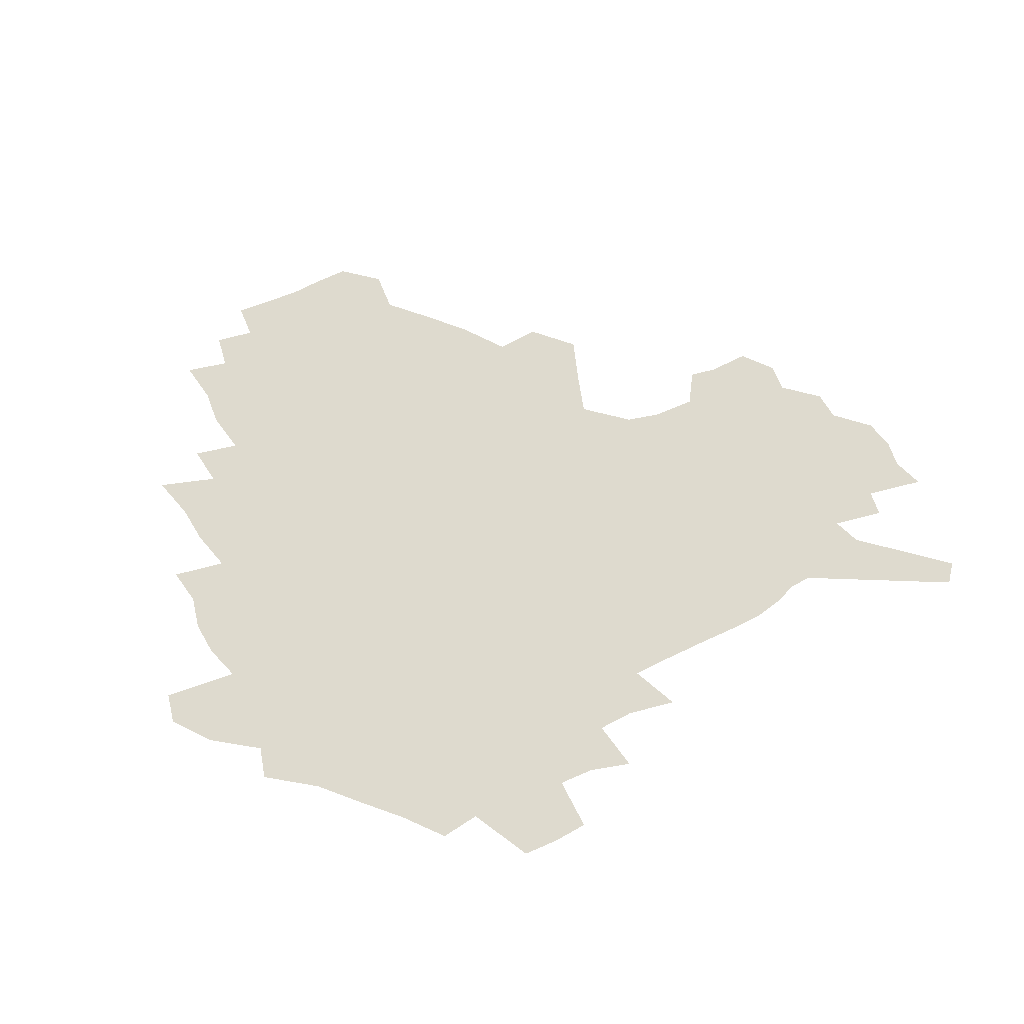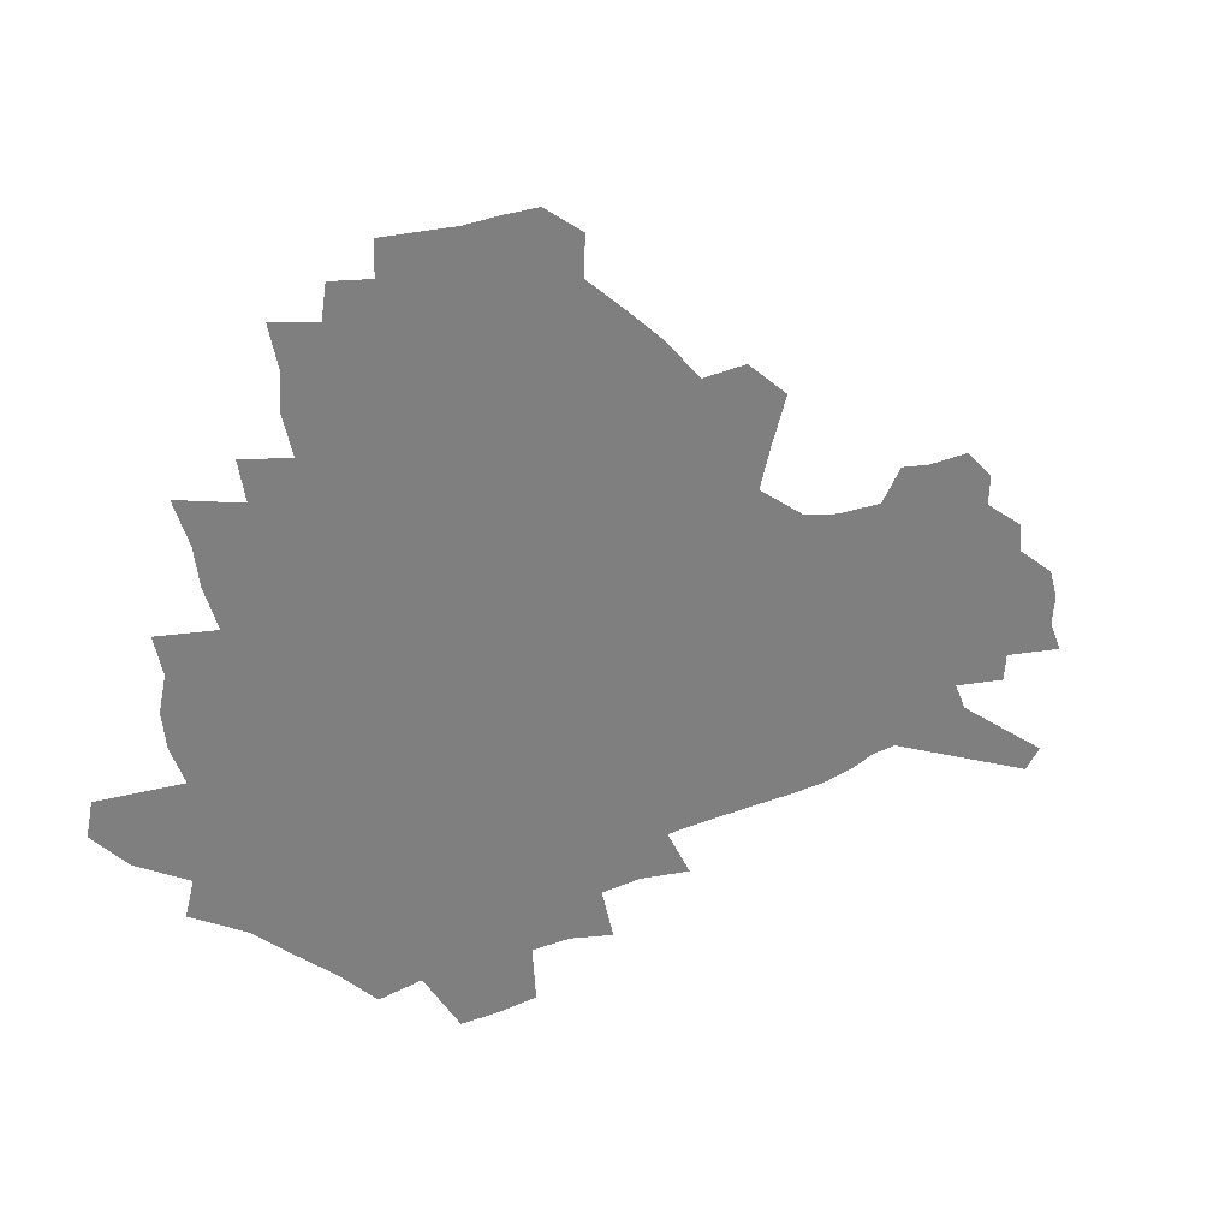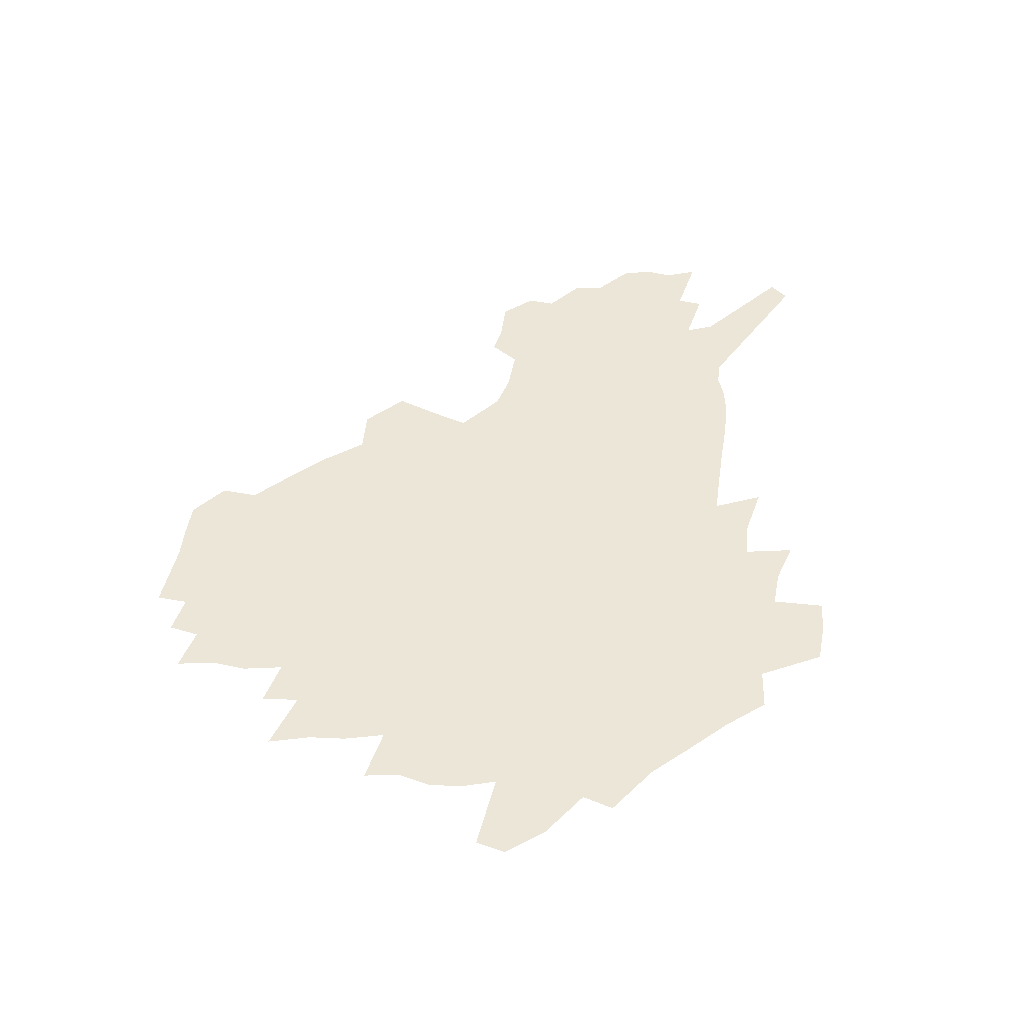
<metadata>
{"format":"obj","ext":"obj","renderer":"f3d","projection":"perspective","resolution":1024,"background":"white","views":[{"elev":71.2,"azim":-24.2,"up":"+Z"},{"elev":31.5,"azim":-27.2,"up":"+Y"},{"elev":49.1,"azim":-80.1,"up":"+Z"}]}
</metadata>
<code>
v 226.1 187.5 0
v 211.9 204.4 0
v 214.7 218.4 0
v 244.1 158.4 0
v 247.9 173 0
v 248.4 187.1 0
v 250.2 201.1 0
v 249.3 215.3 0
v 243.7 231.4 0
v 242.1 246.9 0
v 245.1 261.5 0
v 241.8 277.9 0
v 267.4 142.7 0
v 272.5 157.9 0
v 274.1 171.9 0
v 274.9 185.5 0
v 270.1 200.1 0
v 270 214.1 0
v 270.2 228.4 0
v 271.5 242.5 0
v 269 257.8 0
v 266.2 273.8 0
v 260.8 292.1 0
v 258.8 308.8 0
v 252.8 328 0
v 284 126.3 0
v 289.3 143 0
v 294.5 158.4 0
v 295.5 171.7 0
v 292.7 185.2 0
v 290.8 198.8 0
v 290.3 212.4 0
v 287.9 226.8 0
v 289.3 240.5 0
v 289.1 254.7 0
v 286.6 270.3 0
v 282.9 287.3 0
v 280.9 303.7 0
v 279.4 320.1 0
v 276.6 337.3 0
v 300.8 110.3 0
v 304.8 128.1 0
v 308.4 144.2 0
v 310.7 158.6 0
v 311.4 171.7 0
v 310.2 184.7 0
v 309.1 197.8 0
v 307.5 211.4 0
v 306.8 225 0
v 305.3 239.1 0
v 306.4 252.6 0
v 304.1 267.8 0
v 300.9 284.5 0
v 297.2 302.3 0
v 297.7 317.3 0
v 297.2 332.9 0
v 293.1 351.2 0
v 294.1 366.3 0
v 290.5 384.5 0
v 316.1 92.97 0
v 318.9 111.9 0
v 321.5 129.1 0
v 323.3 144.4 0
v 325.1 158.8 0
v 325.7 171.9 0
v 325.2 184.5 0
v 324.2 197.4 0
v 323.8 210.4 0
v 323.5 223.5 0
v 322.7 237.1 0
v 320.9 251.7 0
v 318.7 267.3 0
v 317 283 0
v 314.9 299.6 0
v 312.4 317 0
v 314.1 331.3 0
v 313.4 347.1 0
v 312.4 363 0
v 309.8 380.3 0
v 311.9 394.5 0
v 334.5 95.77 0
v 335.6 113.8 0
v 336.8 130.1 0
v 338 145.4 0
v 338.5 159 0
v 339 172.1 0
v 338.9 184.5 0
v 338.7 197 0
v 337.7 209.9 0
v 337.4 222.8 0
v 337.2 235.9 0
v 335 250.8 0
v 335.5 264.4 0
v 332.6 281.5 0
v 330.3 298.8 0
v 329.9 314.5 0
v 329.8 329.9 0
v 329.1 346 0
v 328.9 361.4 0
v 328.7 376.9 0
v 329.2 391.7 0
v 329.5 406.2 0
v 350 68.08 0
v 350 94.69 0
v 350.4 114.1 0
v 351.3 131.9 0
v 351.6 146.2 0
v 351.6 159.3 0
v 351.7 172.2 0
v 351.6 184.6 0
v 351.6 196.9 0
v 351.2 209.5 0
v 351.2 222.1 0
v 350.5 235.4 0
v 350.5 248.6 0
v 349 263.9 0
v 346.8 281.5 0
v 345.9 297.2 0
v 345.2 313.5 0
v 345.2 328.9 0
v 344.8 344.8 0
v 344.5 360.5 0
v 345.4 375 0
v 344.2 391.2 0
v 345.3 405.3 0
v 366.3 67.79 0
v 365.5 96.04 0
v 364.8 114.8 0
v 364.7 132.6 0
v 364.4 146.2 0
v 364.1 159.3 0
v 364 172.1 0
v 363.8 184.6 0
v 363.7 197 0
v 363.7 209.5 0
v 363.5 222.2 0
v 363.3 235.1 0
v 363.3 248.2 0
v 363.2 261.8 0
v 360.7 281.1 0
v 359.9 298.5 0
v 360 313.1 0
v 359.8 329.2 0
v 360.2 344 0
v 360.1 359.6 0
v 360.7 374.3 0
v 360.5 389.8 0
v 360.7 404.3 0
v 382.8 69.22 0
v 381.5 93.39 0
v 379.2 115.1 0
v 377.5 133.4 0
v 377.3 146.4 0
v 376.7 159.4 0
v 376.4 172.1 0
v 376.1 184.6 0
v 376 197.1 0
v 376 209.6 0
v 375.8 222.3 0
v 375.8 234.8 0
v 376.5 247.1 0
v 376 261.5 0
v 375.2 278.1 0
v 374 297.7 0
v 374.4 313.3 0
v 374.7 328.8 0
v 375.2 343.5 0
v 375.4 358.9 0
v 375.6 374.4 0
v 375.5 390 0
v 375.3 405.2 0
v 398.1 93.17 0
v 394.1 114.9 0
v 392.6 130.7 0
v 390.5 146.2 0
v 389.3 159.8 0
v 389 172.2 0
v 388.4 185 0
v 388.2 197.3 0
v 388.3 209.9 0
v 388.1 222.4 0
v 388.4 234.6 0
v 388.6 247.3 0
v 388.6 261.8 0
v 388.6 278 0
v 388.6 295.2 0
v 388.7 313.5 0
v 389.5 328.6 0
v 390.3 343.9 0
v 390.6 359.3 0
v 390.9 375.3 0
v 390.7 390.4 0
v 390.3 405.3 0
v 417.2 88.1 0
v 412.2 110.8 0
v 407.6 129.9 0
v 404.8 145.2 0
v 403.1 159.1 0
v 401.4 172.9 0
v 400.4 185.5 0
v 400.4 197.7 0
v 399.7 210 0
v 400.3 222.4 0
v 400.5 234.7 0
v 400.7 246.9 0
v 401.3 260.6 0
v 402.1 275.9 0
v 402.9 292.9 0
v 404 310.1 0
v 404.8 326.8 0
v 405.5 343.6 0
v 406.4 360.8 0
v 406.1 375.7 0
v 406.6 392.6 0
v 428.9 111.9 0
v 423.9 129.2 0
v 420.4 144.2 0
v 416.6 159.5 0
v 415.4 172.4 0
v 414.6 185 0
v 414 197.5 0
v 413 210.1 0
v 412.7 222.5 0
v 413.3 235 0
v 413 247.2 0
v 413.9 260.3 0
v 415.5 275.7 0
v 416.8 290.9 0
v 418.8 310.2 0
v 420.3 327.1 0
v 421.4 344.2 0
v 421.9 360.9 0
v 451.5 108 0
v 441.2 129.6 0
v 435.1 145.1 0
v 431.8 159 0
v 429.4 172.2 0
v 428.2 184.9 0
v 427.6 197.4 0
v 426.8 210 0
v 425.5 222.7 0
v 425.7 235.1 0
v 426.1 247.6 0
v 427.3 260.8 0
v 429.3 275.6 0
v 431.3 291.3 0
v 433.5 307.8 0
v 435.9 326.3 0
v 437.9 345.1 0
v 459.6 130.2 0
v 453.8 144.2 0
v 449.7 157.9 0
v 445.1 171.8 0
v 443.7 184.4 0
v 443.7 196.8 0
v 439.6 210.8 0
v 438.9 222.9 0
v 439.1 235.2 0
v 439.9 247.8 0
v 441.3 261.1 0
v 443.3 275.1 0
v 446.1 290.7 0
v 449.9 308.7 0
v 452.7 326.8 0
v 478.5 130.6 0
v 471.9 144.3 0
v 466.2 158.1 0
v 464.1 170.6 0
v 460.2 183.9 0
v 459.4 196.3 0
v 455.8 209.9 0
v 453.9 222.7 0
v 454.2 235.2 0
v 454.8 247.9 0
v 455.3 260.8 0
v 458.7 274.9 0
v 463.1 291.3 0
v 466.5 308.5 0
v 471.7 328.3 0
v 497 130.8 0
v 486.6 146.1 0
v 484 158.1 0
v 479.3 171.2 0
v 477.5 183.5 0
v 474.3 196.4 0
v 471.6 209.3 0
v 468.4 222.6 0
v 468.8 234.9 0
v 471.6 247.7 0
v 474.5 261 0
v 478.2 274.9 0
v 482.9 292.4 0
v 489.1 312.2 0
v 513.4 131.6 0
v 502.2 147.2 0
v 499.3 158.7 0
v 494.1 171.8 0
v 492.2 183.7 0
v 488 197 0
v 485.7 209.4 0
v 483.9 221.9 0
v 486.1 234.1 0
v 489.5 246.4 0
v 497.9 259.3 0
v 526.2 134.4 0
v 516.2 148.9 0
v 511.6 160.8 0
v 508.2 172.7 0
v 504.7 185.1 0
v 501.9 197.2 0
v 499.6 209.3 0
v 497.1 221.2 0
v 499.7 232.4 0
v 503.9 243.8 0
v 513.1 255.7 0
v 535.8 138.4 0
v 530.4 150 0
v 525.2 162 0
v 522.5 173.3 0
v 519.9 185 0
v 518.7 196.5 0
v 515.9 208.5 0
v 515.4 219.9 0
v 514.7 231 0
v 517.9 241.7 0
v 532.6 255.3 0
v 540.9 269 0
v 546 139.3 0
v 542.7 151.3 0
v 540.1 162.1 0
v 537.6 173.3 0
v 533.8 185.1 0
v 533.7 196.2 0
v 535.7 207.4 0
v 533.9 218.9 0
v 537.2 230.4 0
v 541.4 242 0
v 546.8 254.3 0
v 553 267 0
v 612.7 106.4 0
v 558.7 150.6 0
v 559.8 160.6 0
v 556.6 172.3 0
v 555.7 183.6 0
v 557.6 194.9 0
v 557.8 206.4 0
v 557.8 218.2 0
v 562.2 230.1 0
v 559.8 241.9 0
v 563.5 254 0
v 571 267.7 0
v 619.2 115.1 0
v 579 147.6 0
v 573.8 160 0
v 576.1 170.7 0
v 574.5 182.4 0
v 574.3 193.9 0
v 575.4 205.6 0
v 577.8 217.5 0
v 579.9 229.6 0
v 582.5 242 0
v 582.9 254.5 0
v 597.2 155.9 0
v 598 167.6 0
v 593.3 180.6 0
v 588.7 193.2 0
v 595.2 204.2 0
v 600.5 216.1 0
v 598.8 228.9 0
v 624.5 163.1 0
v 619 176.9 0
v 620 189.4 0
v 616.2 202.4 0
f 5 6 1
f 1 6 2
f 6 7 2
f 2 7 3
f 7 8 3
f 13 14 4
f 4 14 5
f 14 15 5
f 5 15 6
f 15 16 6
f 6 16 7
f 16 17 7
f 7 17 8
f 17 18 8
f 8 18 9
f 18 19 9
f 9 19 10
f 19 20 10
f 10 20 11
f 20 21 11
f 11 21 12
f 21 22 12
f 26 27 13
f 13 27 14
f 27 28 14
f 14 28 15
f 28 29 15
f 15 29 16
f 29 30 16
f 16 30 17
f 30 31 17
f 17 31 18
f 31 32 18
f 18 32 19
f 32 33 19
f 19 33 20
f 33 34 20
f 20 34 21
f 34 35 21
f 21 35 22
f 35 36 22
f 22 36 23
f 36 37 23
f 23 37 24
f 37 38 24
f 24 38 25
f 38 39 25
f 41 42 26
f 26 42 27
f 42 43 27
f 27 43 28
f 43 44 28
f 28 44 29
f 44 45 29
f 29 45 30
f 45 46 30
f 30 46 31
f 46 47 31
f 31 47 32
f 47 48 32
f 32 48 33
f 48 49 33
f 33 49 34
f 49 50 34
f 34 50 35
f 50 51 35
f 35 51 36
f 51 52 36
f 36 52 37
f 52 53 37
f 37 53 38
f 53 54 38
f 38 54 39
f 54 55 39
f 39 55 40
f 55 56 40
f 60 61 41
f 41 61 42
f 61 62 42
f 42 62 43
f 62 63 43
f 43 63 44
f 63 64 44
f 44 64 45
f 64 65 45
f 45 65 46
f 65 66 46
f 46 66 47
f 66 67 47
f 47 67 48
f 67 68 48
f 48 68 49
f 68 69 49
f 49 69 50
f 69 70 50
f 50 70 51
f 70 71 51
f 51 71 52
f 71 72 52
f 52 72 53
f 72 73 53
f 53 73 54
f 73 74 54
f 54 74 55
f 74 75 55
f 55 75 56
f 75 76 56
f 56 76 57
f 76 77 57
f 57 77 58
f 77 78 58
f 58 78 59
f 78 79 59
f 60 81 61
f 81 82 61
f 61 82 62
f 82 83 62
f 62 83 63
f 83 84 63
f 63 84 64
f 84 85 64
f 64 85 65
f 85 86 65
f 65 86 66
f 86 87 66
f 66 87 67
f 87 88 67
f 67 88 68
f 88 89 68
f 68 89 69
f 89 90 69
f 69 90 70
f 90 91 70
f 70 91 71
f 91 92 71
f 71 92 72
f 92 93 72
f 72 93 73
f 93 94 73
f 73 94 74
f 94 95 74
f 74 95 75
f 95 96 75
f 75 96 76
f 96 97 76
f 76 97 77
f 97 98 77
f 77 98 78
f 98 99 78
f 78 99 79
f 99 100 79
f 79 100 80
f 100 101 80
f 103 104 81
f 81 104 82
f 104 105 82
f 82 105 83
f 105 106 83
f 83 106 84
f 106 107 84
f 84 107 85
f 107 108 85
f 85 108 86
f 108 109 86
f 86 109 87
f 109 110 87
f 87 110 88
f 110 111 88
f 88 111 89
f 111 112 89
f 89 112 90
f 112 113 90
f 90 113 91
f 113 114 91
f 91 114 92
f 114 115 92
f 92 115 93
f 115 116 93
f 93 116 94
f 116 117 94
f 94 117 95
f 117 118 95
f 95 118 96
f 118 119 96
f 96 119 97
f 119 120 97
f 97 120 98
f 120 121 98
f 98 121 99
f 121 122 99
f 99 122 100
f 122 123 100
f 100 123 101
f 123 124 101
f 101 124 102
f 124 125 102
f 103 126 104
f 126 127 104
f 104 127 105
f 127 128 105
f 105 128 106
f 128 129 106
f 106 129 107
f 129 130 107
f 107 130 108
f 130 131 108
f 108 131 109
f 131 132 109
f 109 132 110
f 132 133 110
f 110 133 111
f 133 134 111
f 111 134 112
f 134 135 112
f 112 135 113
f 135 136 113
f 113 136 114
f 136 137 114
f 114 137 115
f 137 138 115
f 115 138 116
f 138 139 116
f 116 139 117
f 139 140 117
f 117 140 118
f 140 141 118
f 118 141 119
f 141 142 119
f 119 142 120
f 142 143 120
f 120 143 121
f 143 144 121
f 121 144 122
f 144 145 122
f 122 145 123
f 145 146 123
f 123 146 124
f 146 147 124
f 124 147 125
f 147 148 125
f 126 149 127
f 149 150 127
f 127 150 128
f 150 151 128
f 128 151 129
f 151 152 129
f 129 152 130
f 152 153 130
f 130 153 131
f 153 154 131
f 131 154 132
f 154 155 132
f 132 155 133
f 155 156 133
f 133 156 134
f 156 157 134
f 134 157 135
f 157 158 135
f 135 158 136
f 158 159 136
f 136 159 137
f 159 160 137
f 137 160 138
f 160 161 138
f 138 161 139
f 161 162 139
f 139 162 140
f 162 163 140
f 140 163 141
f 163 164 141
f 141 164 142
f 164 165 142
f 142 165 143
f 165 166 143
f 143 166 144
f 166 167 144
f 144 167 145
f 167 168 145
f 145 168 146
f 168 169 146
f 146 169 147
f 169 170 147
f 147 170 148
f 170 171 148
f 150 172 151
f 172 173 151
f 151 173 152
f 173 174 152
f 152 174 153
f 174 175 153
f 153 175 154
f 175 176 154
f 154 176 155
f 176 177 155
f 155 177 156
f 177 178 156
f 156 178 157
f 178 179 157
f 157 179 158
f 179 180 158
f 158 180 159
f 180 181 159
f 159 181 160
f 181 182 160
f 160 182 161
f 182 183 161
f 161 183 162
f 183 184 162
f 162 184 163
f 184 185 163
f 163 185 164
f 185 186 164
f 164 186 165
f 186 187 165
f 165 187 166
f 187 188 166
f 166 188 167
f 188 189 167
f 167 189 168
f 189 190 168
f 168 190 169
f 190 191 169
f 169 191 170
f 191 192 170
f 170 192 171
f 192 193 171
f 172 194 173
f 194 195 173
f 173 195 174
f 195 196 174
f 174 196 175
f 196 197 175
f 175 197 176
f 197 198 176
f 176 198 177
f 198 199 177
f 177 199 178
f 199 200 178
f 178 200 179
f 200 201 179
f 179 201 180
f 201 202 180
f 180 202 181
f 202 203 181
f 181 203 182
f 203 204 182
f 182 204 183
f 204 205 183
f 183 205 184
f 205 206 184
f 184 206 185
f 206 207 185
f 185 207 186
f 207 208 186
f 186 208 187
f 208 209 187
f 187 209 188
f 209 210 188
f 188 210 189
f 210 211 189
f 189 211 190
f 211 212 190
f 190 212 191
f 212 213 191
f 191 213 192
f 213 214 192
f 192 214 193
f 195 215 196
f 215 216 196
f 196 216 197
f 216 217 197
f 197 217 198
f 217 218 198
f 198 218 199
f 218 219 199
f 199 219 200
f 219 220 200
f 200 220 201
f 220 221 201
f 201 221 202
f 221 222 202
f 202 222 203
f 222 223 203
f 203 223 204
f 223 224 204
f 204 224 205
f 224 225 205
f 205 225 206
f 225 226 206
f 206 226 207
f 226 227 207
f 207 227 208
f 227 228 208
f 208 228 209
f 228 229 209
f 209 229 210
f 229 230 210
f 210 230 211
f 230 231 211
f 211 231 212
f 231 232 212
f 212 232 213
f 215 233 216
f 233 234 216
f 216 234 217
f 234 235 217
f 217 235 218
f 235 236 218
f 218 236 219
f 236 237 219
f 219 237 220
f 237 238 220
f 220 238 221
f 238 239 221
f 221 239 222
f 239 240 222
f 222 240 223
f 240 241 223
f 223 241 224
f 241 242 224
f 224 242 225
f 242 243 225
f 225 243 226
f 243 244 226
f 226 244 227
f 244 245 227
f 227 245 228
f 245 246 228
f 228 246 229
f 246 247 229
f 229 247 230
f 247 248 230
f 230 248 231
f 248 249 231
f 231 249 232
f 234 250 235
f 250 251 235
f 235 251 236
f 251 252 236
f 236 252 237
f 252 253 237
f 237 253 238
f 253 254 238
f 238 254 239
f 254 255 239
f 239 255 240
f 255 256 240
f 240 256 241
f 256 257 241
f 241 257 242
f 257 258 242
f 242 258 243
f 258 259 243
f 243 259 244
f 259 260 244
f 244 260 245
f 260 261 245
f 245 261 246
f 261 262 246
f 246 262 247
f 262 263 247
f 247 263 248
f 263 264 248
f 248 264 249
f 250 265 251
f 265 266 251
f 251 266 252
f 266 267 252
f 252 267 253
f 267 268 253
f 253 268 254
f 268 269 254
f 254 269 255
f 269 270 255
f 255 270 256
f 270 271 256
f 256 271 257
f 271 272 257
f 257 272 258
f 272 273 258
f 258 273 259
f 273 274 259
f 259 274 260
f 274 275 260
f 260 275 261
f 275 276 261
f 261 276 262
f 276 277 262
f 262 277 263
f 277 278 263
f 263 278 264
f 278 279 264
f 265 280 266
f 280 281 266
f 266 281 267
f 281 282 267
f 267 282 268
f 282 283 268
f 268 283 269
f 283 284 269
f 269 284 270
f 284 285 270
f 270 285 271
f 285 286 271
f 271 286 272
f 286 287 272
f 272 287 273
f 287 288 273
f 273 288 274
f 288 289 274
f 274 289 275
f 289 290 275
f 275 290 276
f 290 291 276
f 276 291 277
f 291 292 277
f 277 292 278
f 292 293 278
f 278 293 279
f 280 294 281
f 294 295 281
f 281 295 282
f 295 296 282
f 282 296 283
f 296 297 283
f 283 297 284
f 297 298 284
f 284 298 285
f 298 299 285
f 285 299 286
f 299 300 286
f 286 300 287
f 300 301 287
f 287 301 288
f 301 302 288
f 288 302 289
f 302 303 289
f 289 303 290
f 303 304 290
f 290 304 291
f 294 305 295
f 305 306 295
f 295 306 296
f 306 307 296
f 296 307 297
f 307 308 297
f 297 308 298
f 308 309 298
f 298 309 299
f 309 310 299
f 299 310 300
f 310 311 300
f 300 311 301
f 311 312 301
f 301 312 302
f 312 313 302
f 302 313 303
f 313 314 303
f 303 314 304
f 314 315 304
f 305 316 306
f 316 317 306
f 306 317 307
f 317 318 307
f 307 318 308
f 318 319 308
f 308 319 309
f 319 320 309
f 309 320 310
f 320 321 310
f 310 321 311
f 321 322 311
f 311 322 312
f 322 323 312
f 312 323 313
f 323 324 313
f 313 324 314
f 324 325 314
f 314 325 315
f 325 326 315
f 316 328 317
f 328 329 317
f 317 329 318
f 329 330 318
f 318 330 319
f 330 331 319
f 319 331 320
f 331 332 320
f 320 332 321
f 332 333 321
f 321 333 322
f 333 334 322
f 322 334 323
f 334 335 323
f 323 335 324
f 335 336 324
f 324 336 325
f 336 337 325
f 325 337 326
f 337 338 326
f 326 338 327
f 338 339 327
f 328 340 329
f 340 341 329
f 329 341 330
f 341 342 330
f 330 342 331
f 342 343 331
f 331 343 332
f 343 344 332
f 332 344 333
f 344 345 333
f 333 345 334
f 345 346 334
f 334 346 335
f 346 347 335
f 335 347 336
f 347 348 336
f 336 348 337
f 348 349 337
f 337 349 338
f 349 350 338
f 338 350 339
f 350 351 339
f 340 352 341
f 352 353 341
f 341 353 342
f 353 354 342
f 342 354 343
f 354 355 343
f 343 355 344
f 355 356 344
f 344 356 345
f 356 357 345
f 345 357 346
f 357 358 346
f 346 358 347
f 358 359 347
f 347 359 348
f 359 360 348
f 348 360 349
f 360 361 349
f 349 361 350
f 361 362 350
f 350 362 351
f 354 363 355
f 363 364 355
f 355 364 356
f 364 365 356
f 356 365 357
f 365 366 357
f 357 366 358
f 366 367 358
f 358 367 359
f 367 368 359
f 359 368 360
f 368 369 360
f 360 369 361
f 364 370 365
f 370 371 365
f 365 371 366
f 371 372 366
f 366 372 367
f 372 373 367
f 367 373 368

</code>
